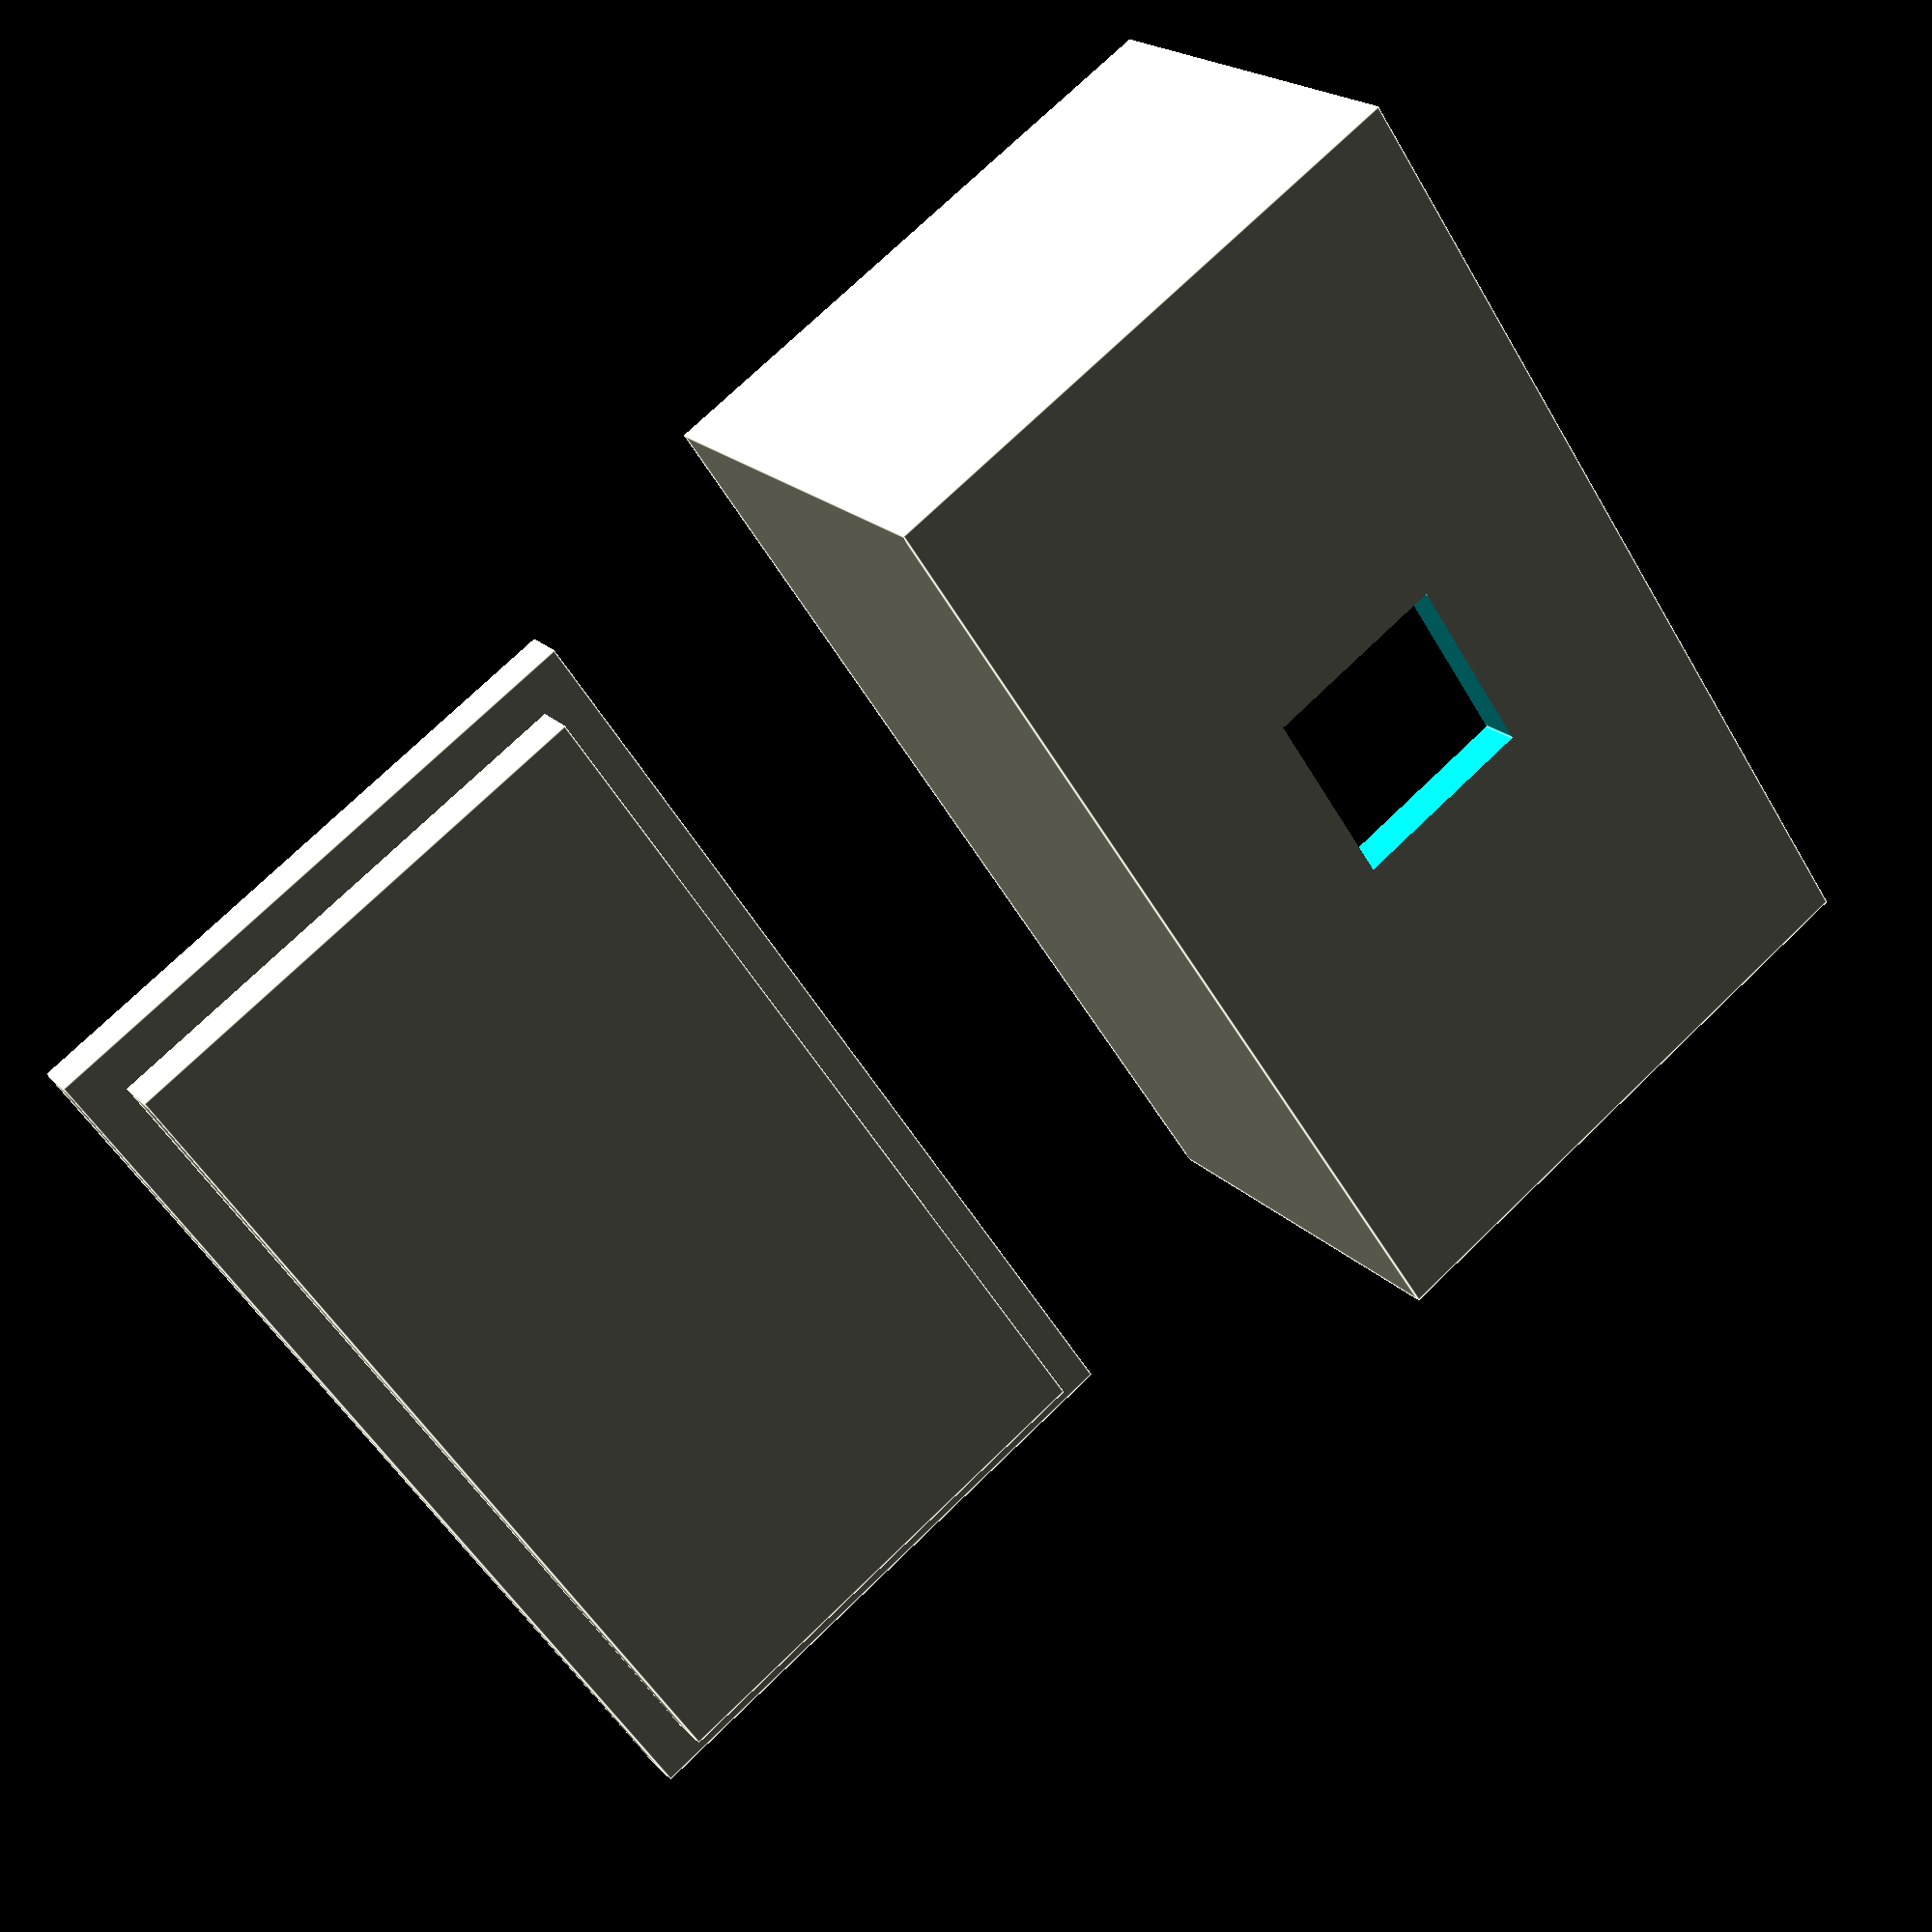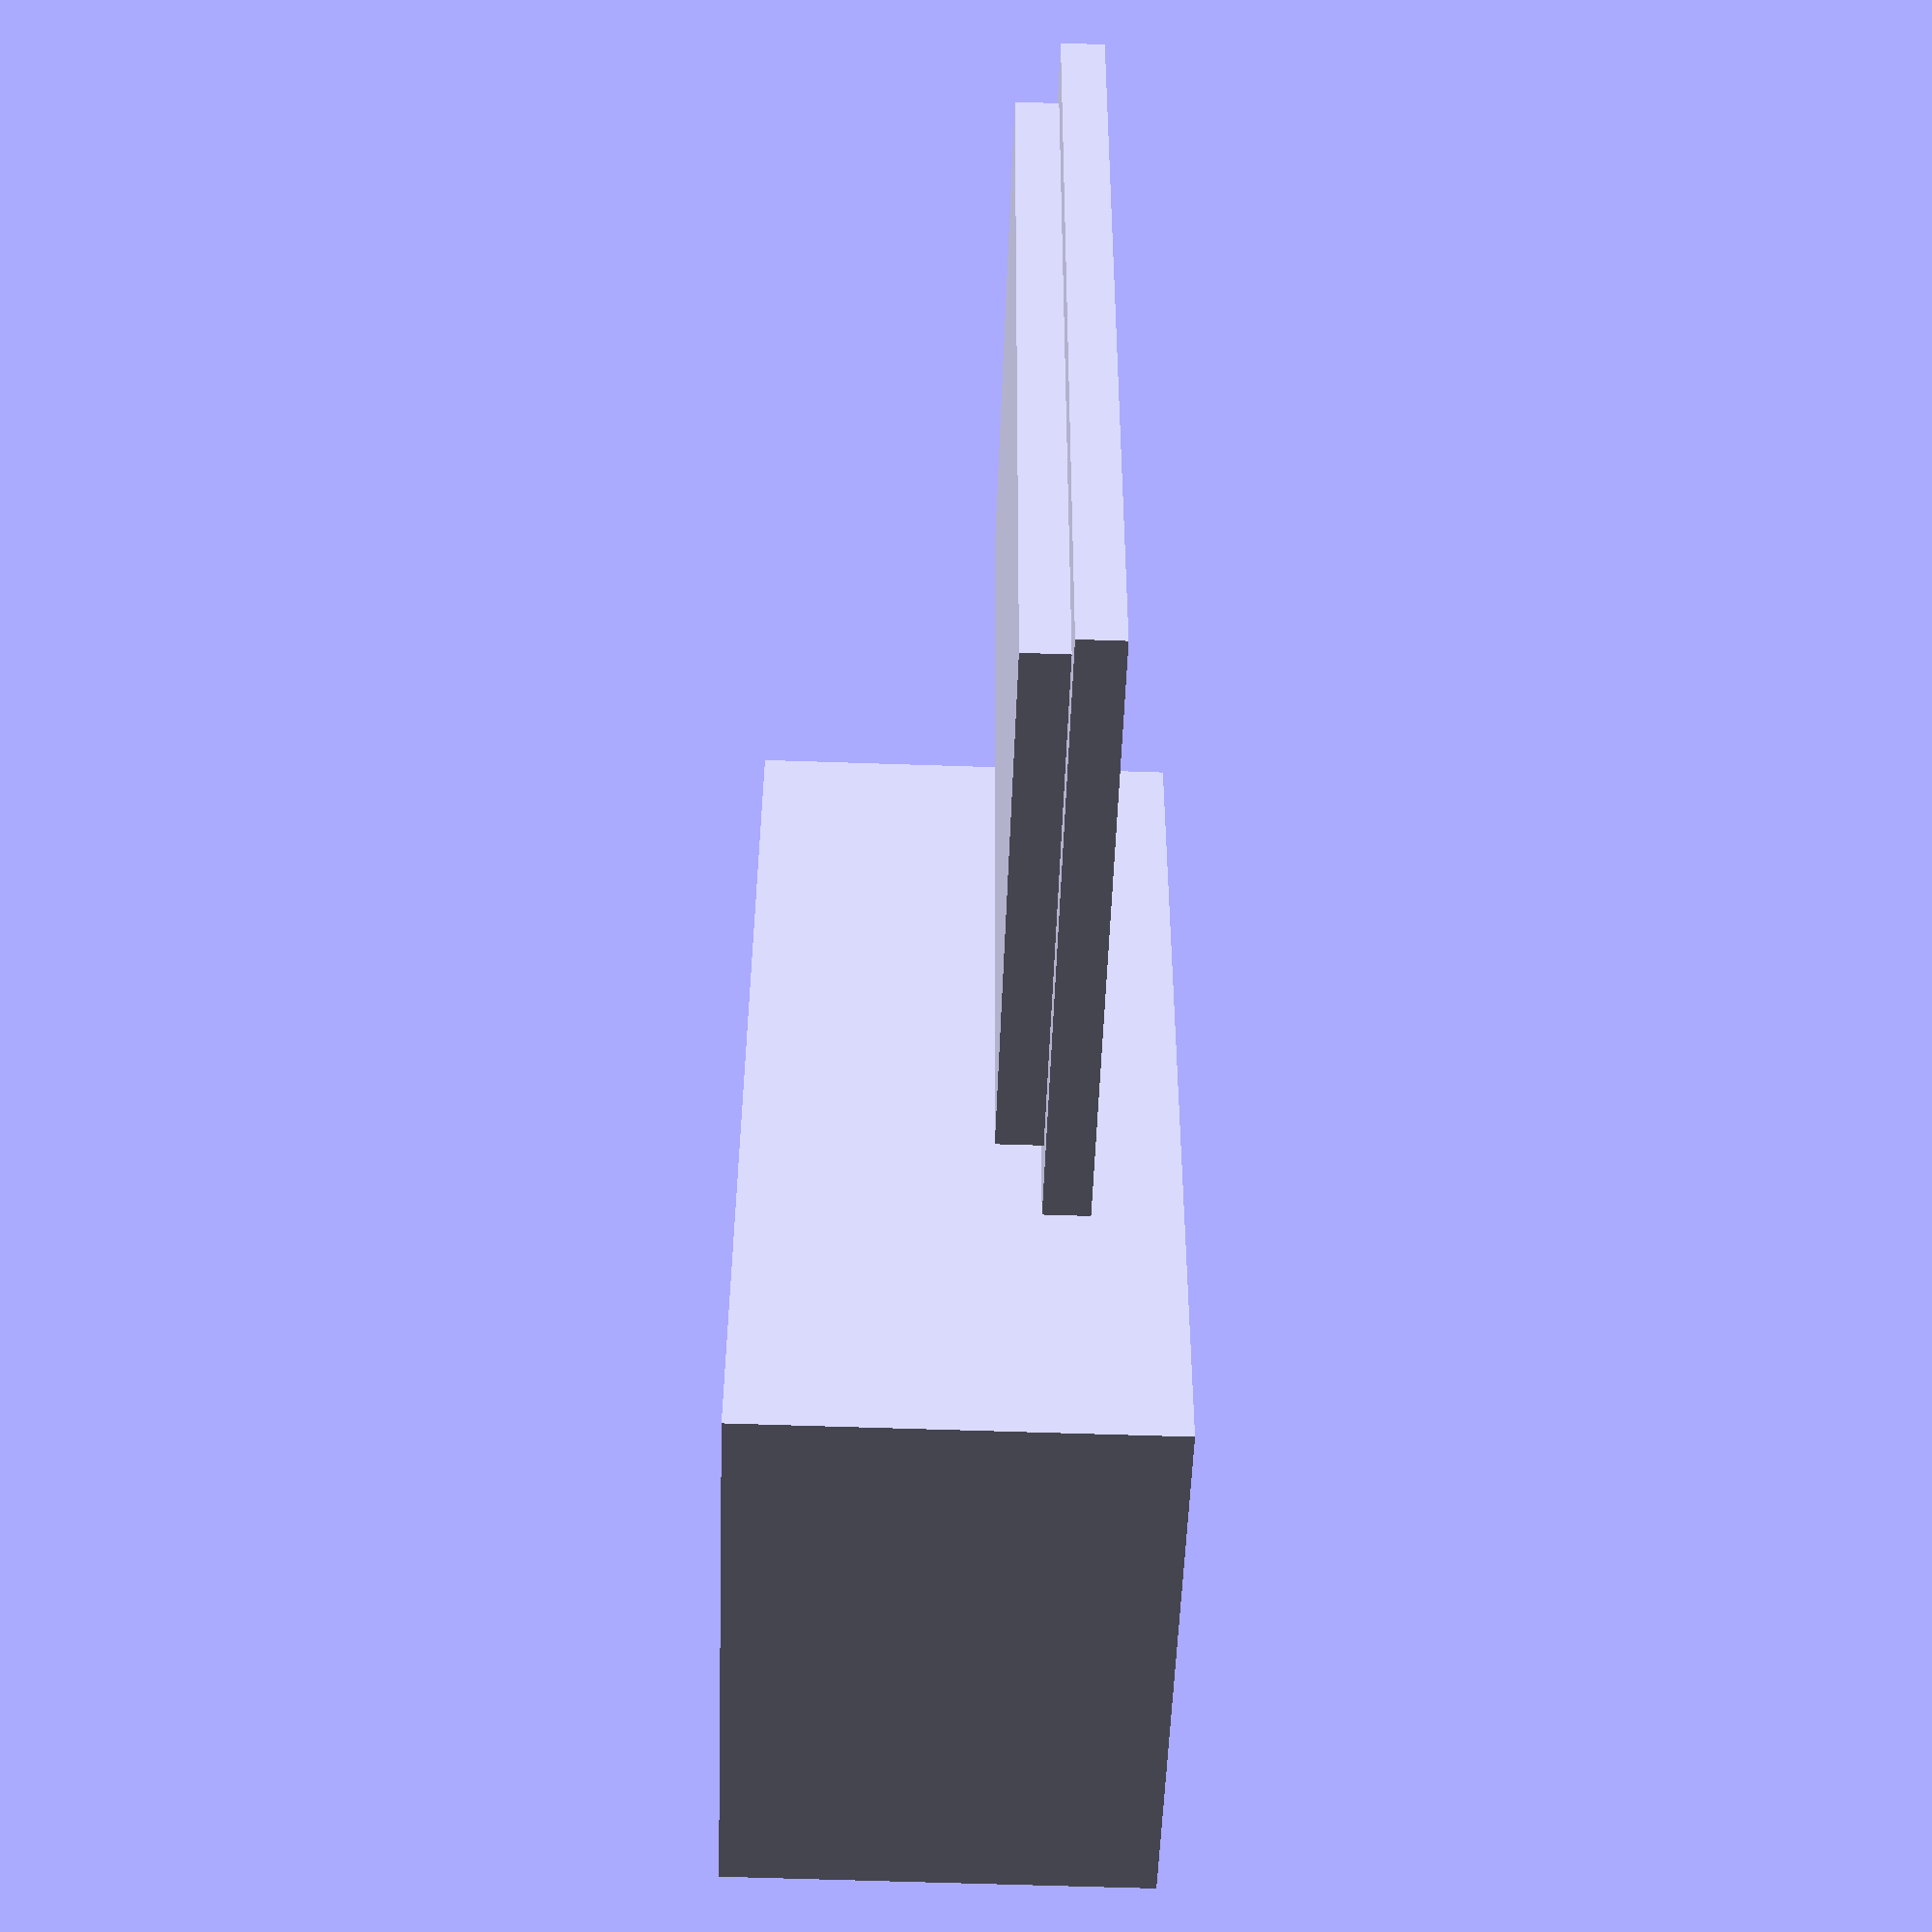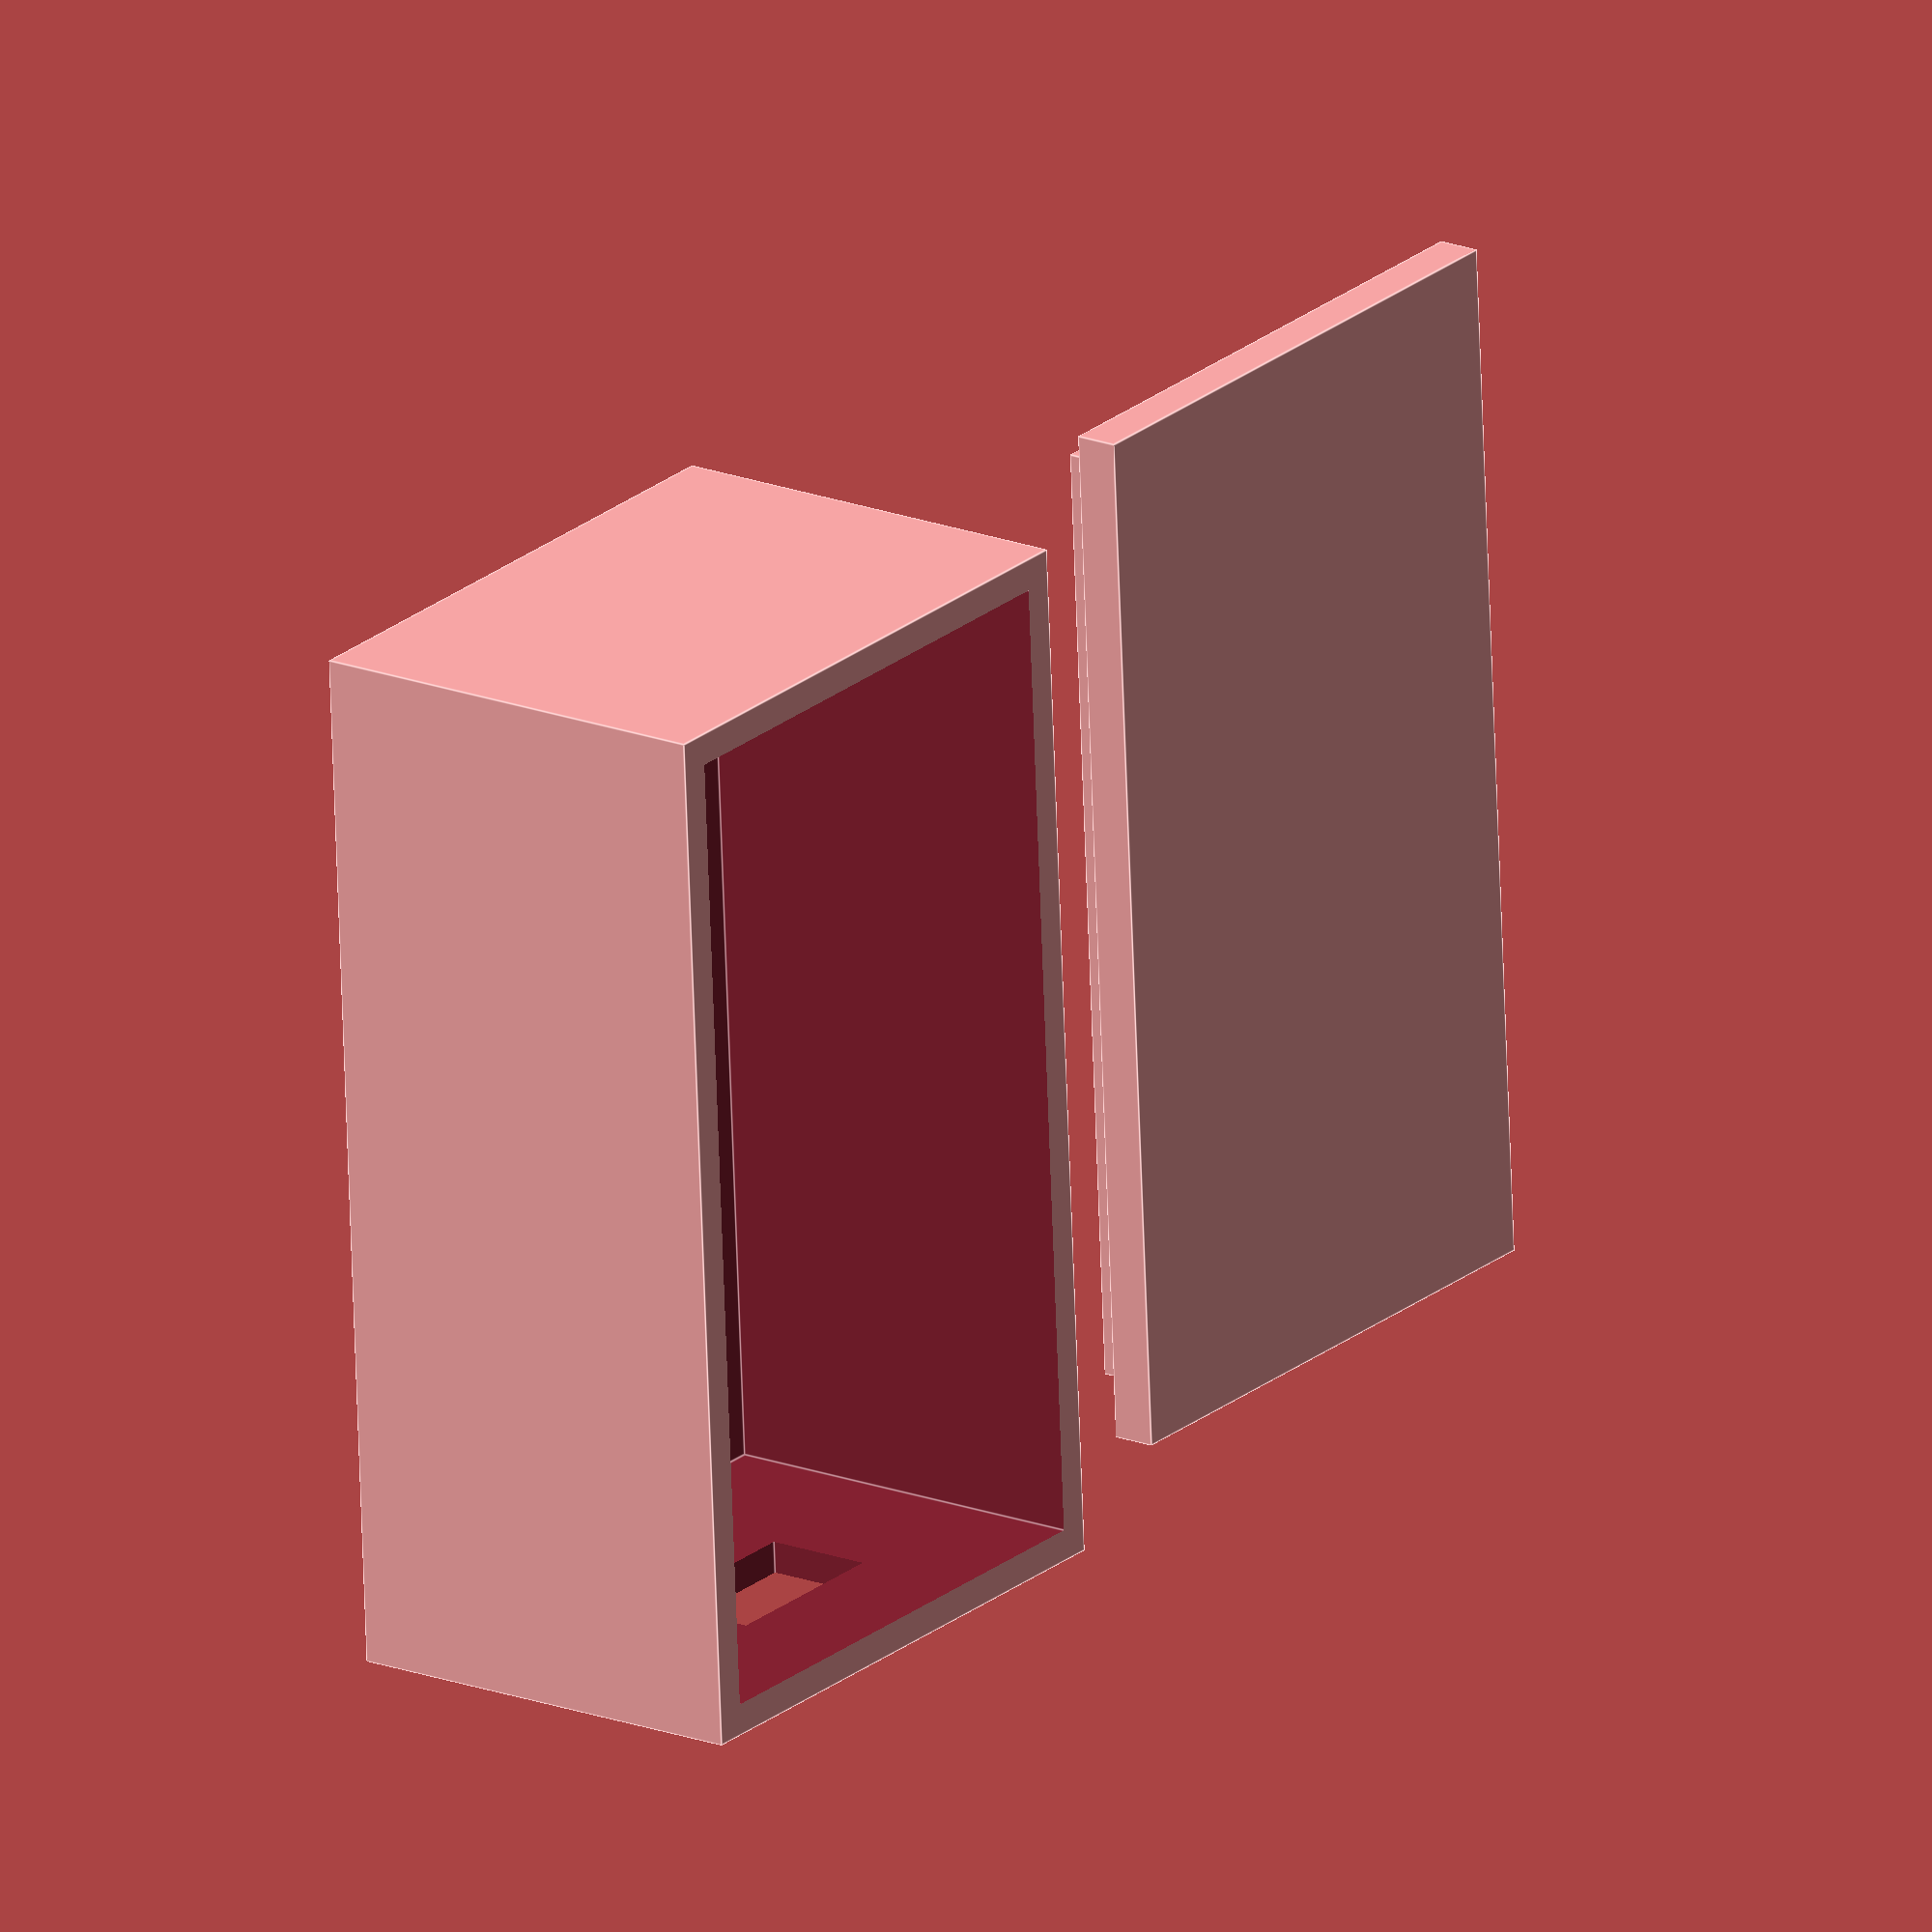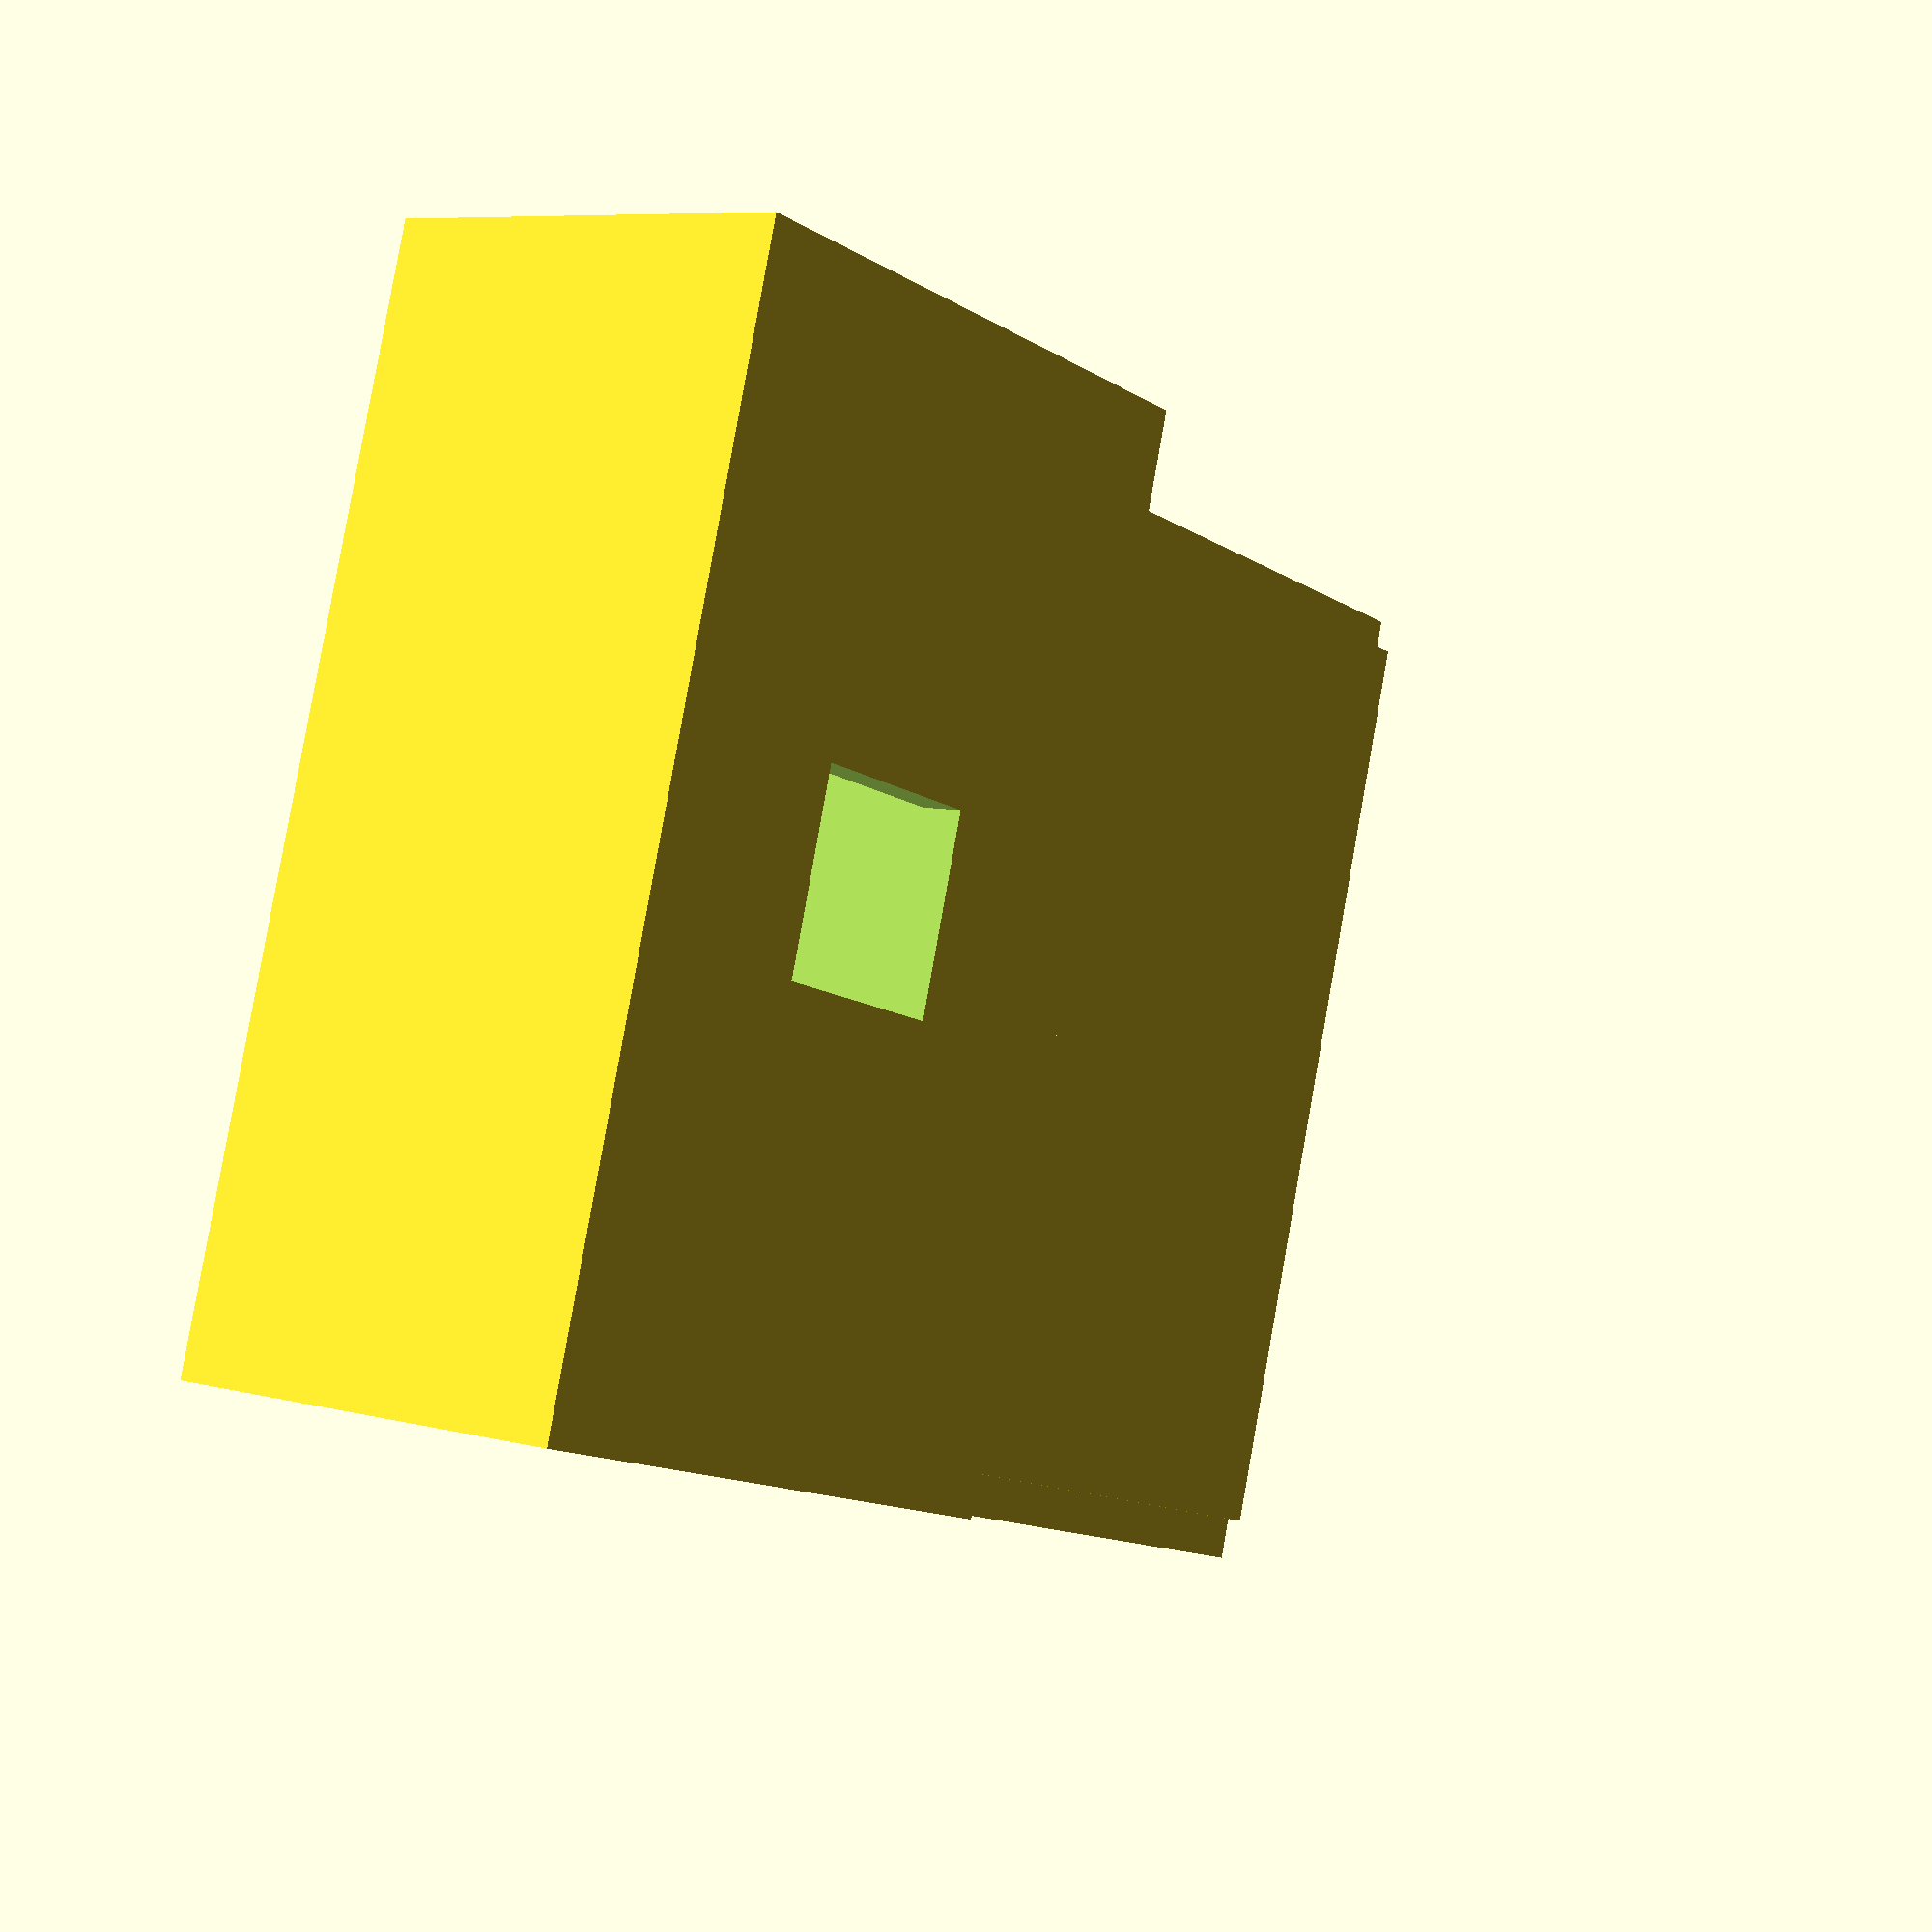
<openscad>
difference() {
    translate([0,0,2])
cube([25+3,46+3,20],center=true);
union () {
cube([25,46,20],center=true);
translate([0,0,20])
cube([9,9,46],center=true);
translate([0,15,0])
    cube([9,30,5],center=true);

    }
}
translate([40,0,0])
union () {
cube([25-1,46-1,2],center=true);
    translate([0,0,-2])
cube([25+3,46+3,2],center=true);
    
    }

</openscad>
<views>
elev=339.9 azim=145.9 roll=330.0 proj=p view=edges
elev=60.3 azim=7.5 roll=88.0 proj=p view=solid
elev=341.1 azim=183.4 roll=126.2 proj=o view=edges
elev=352.5 azim=16.8 roll=307.2 proj=p view=solid
</views>
